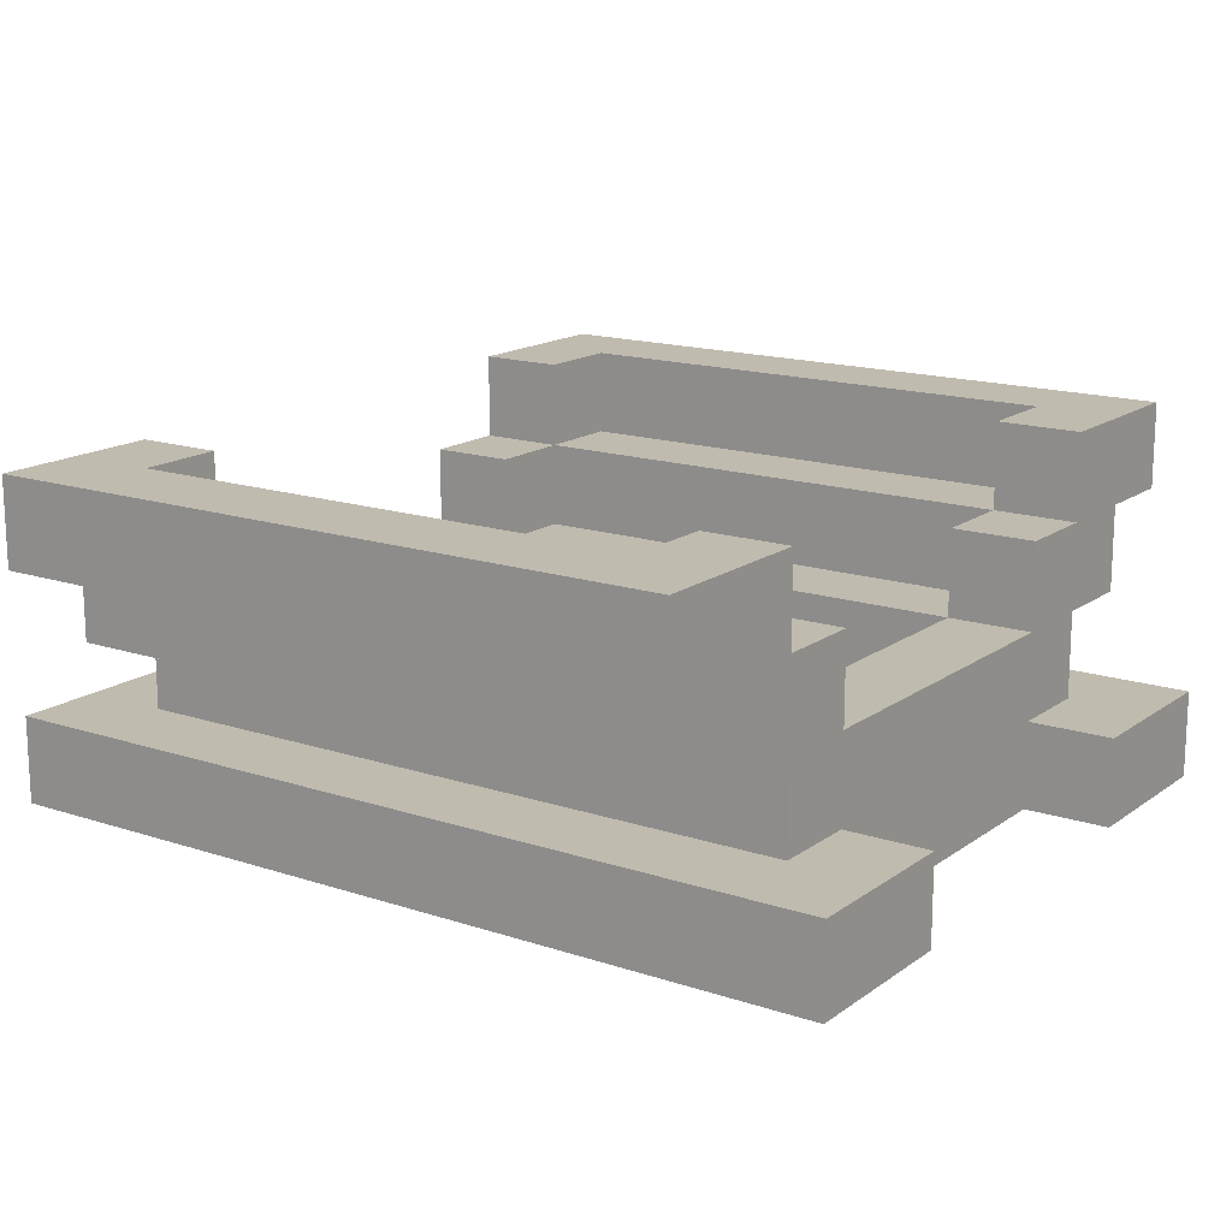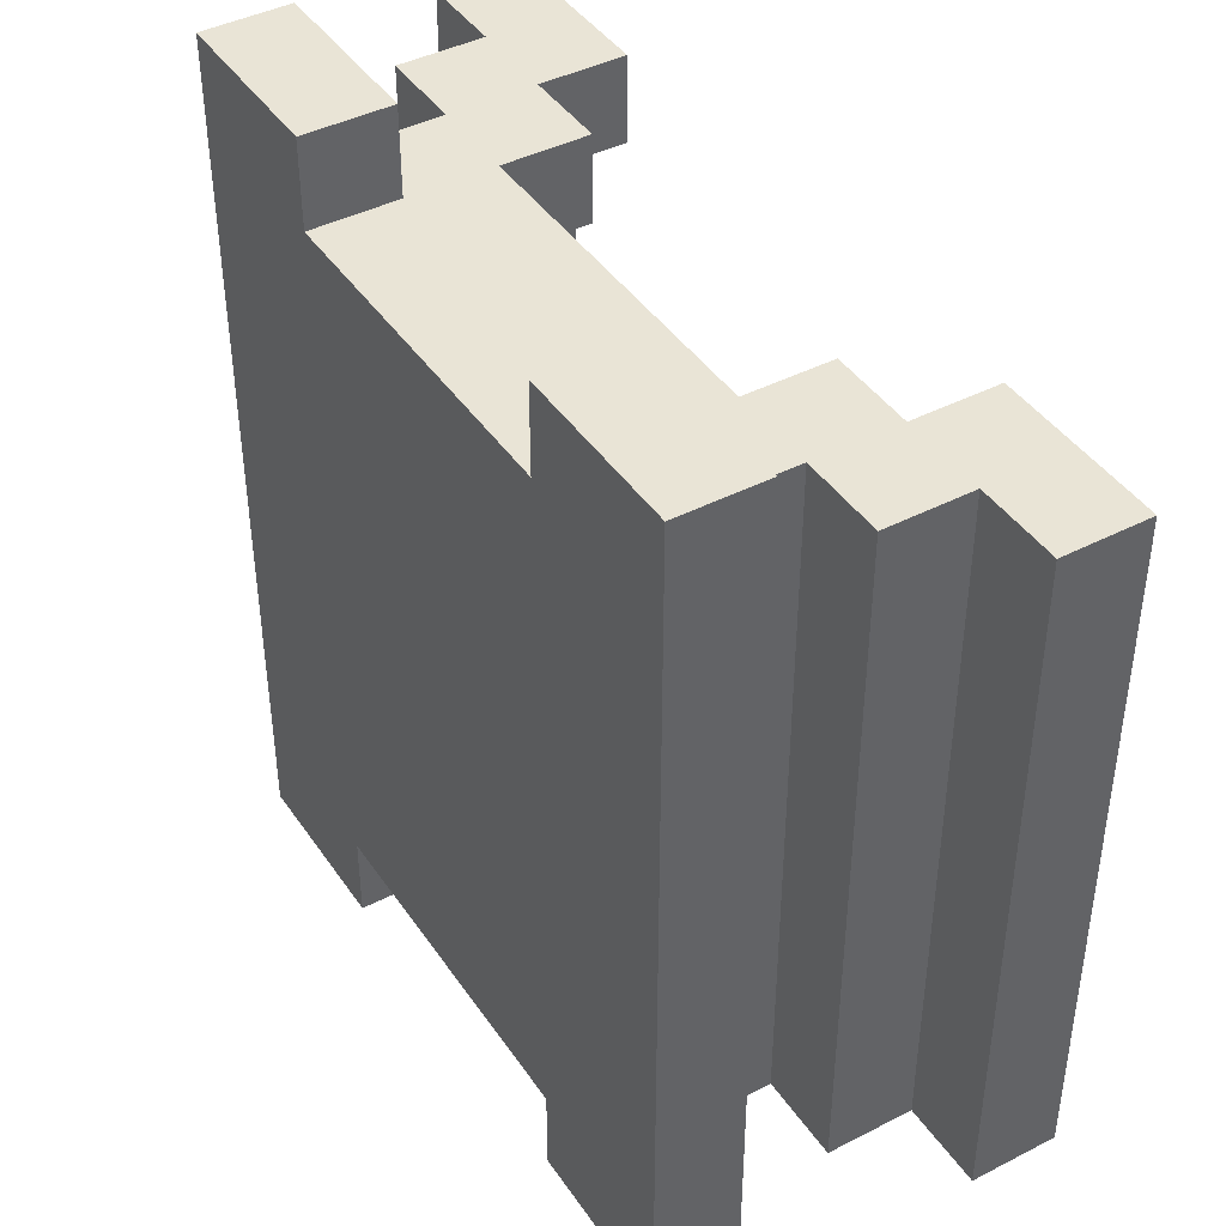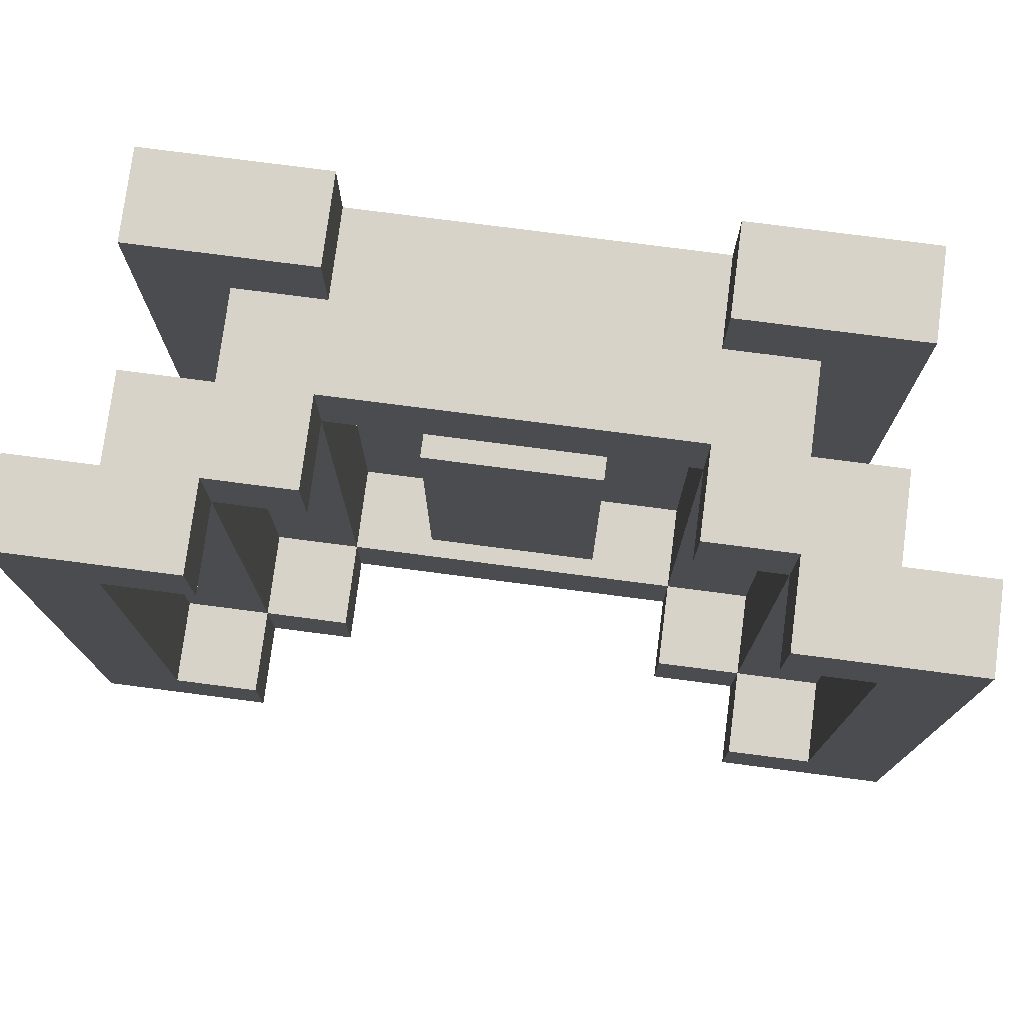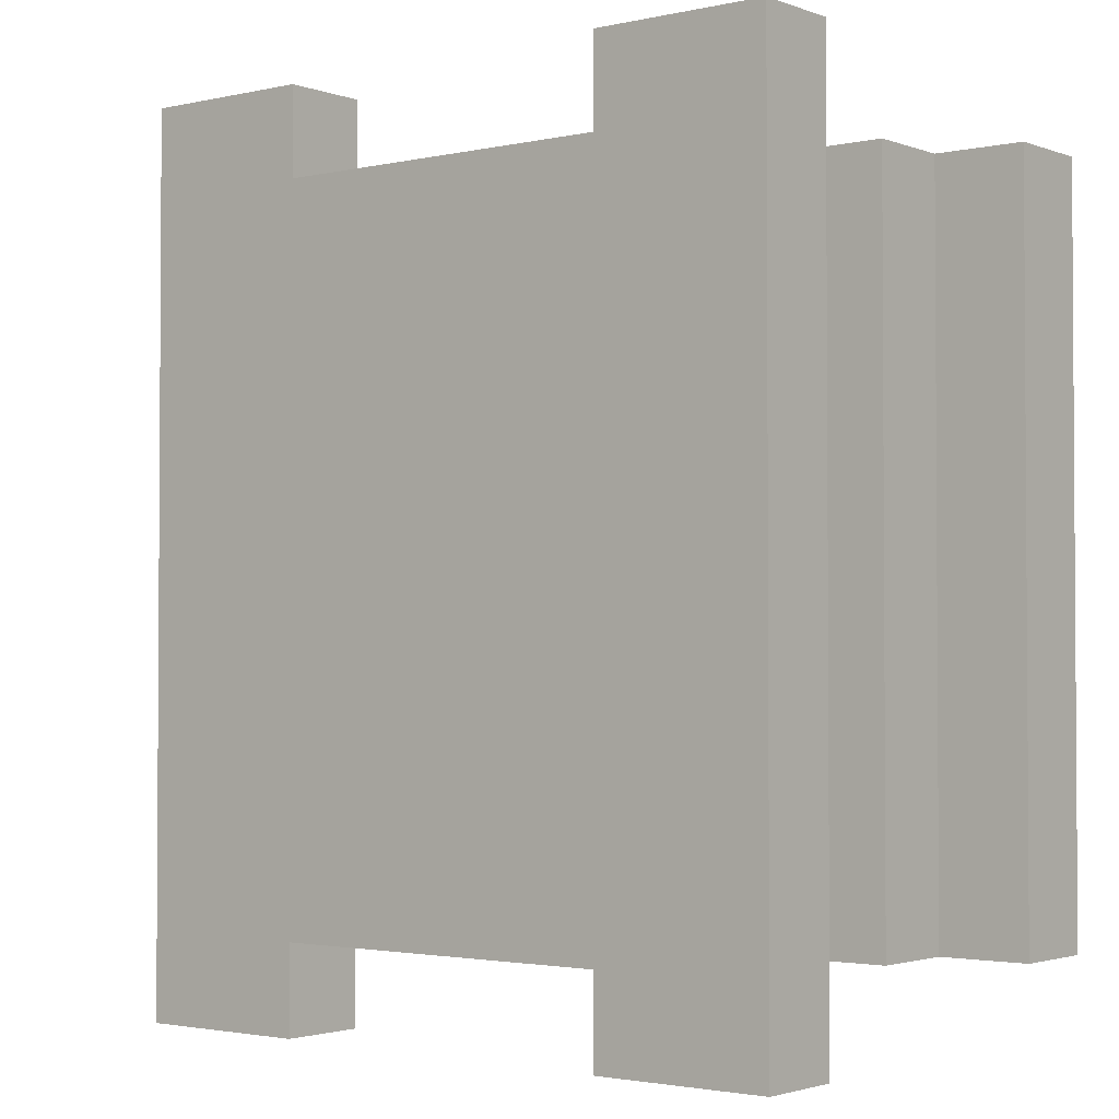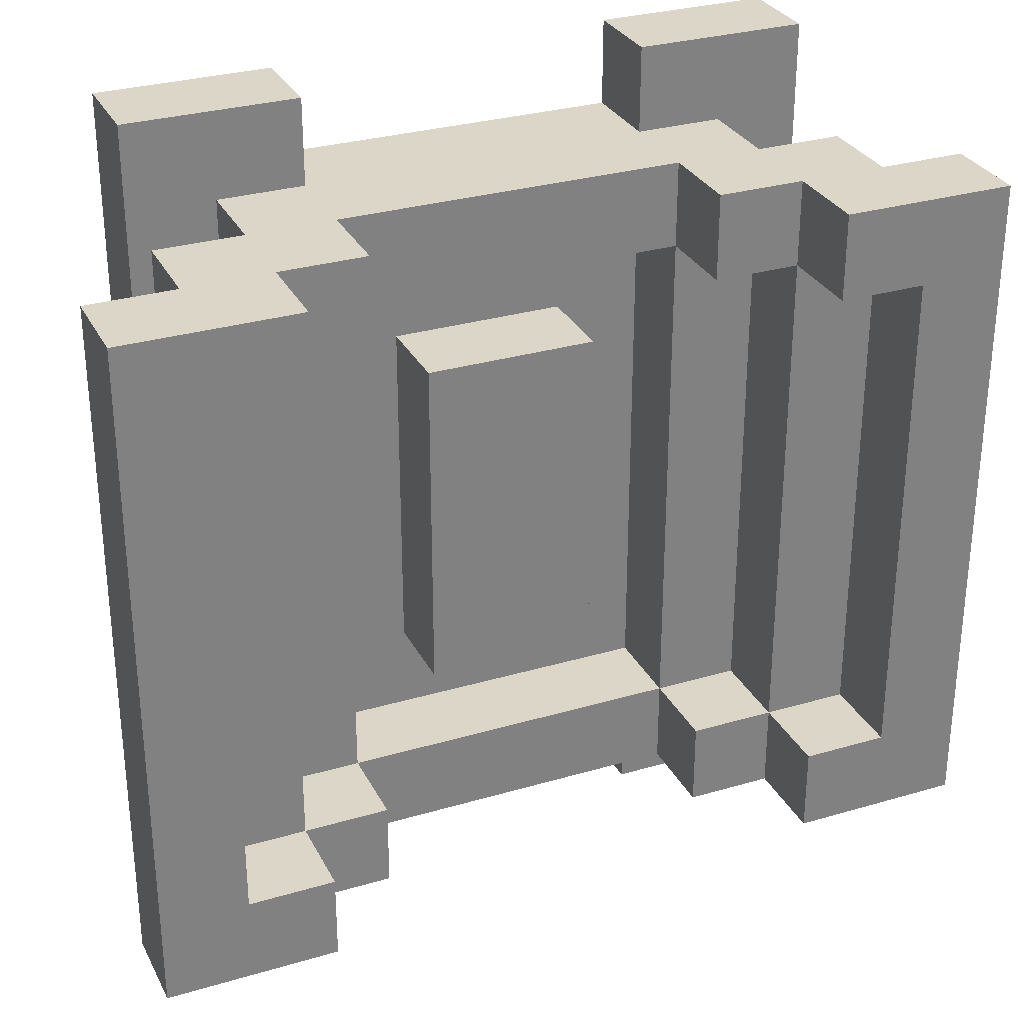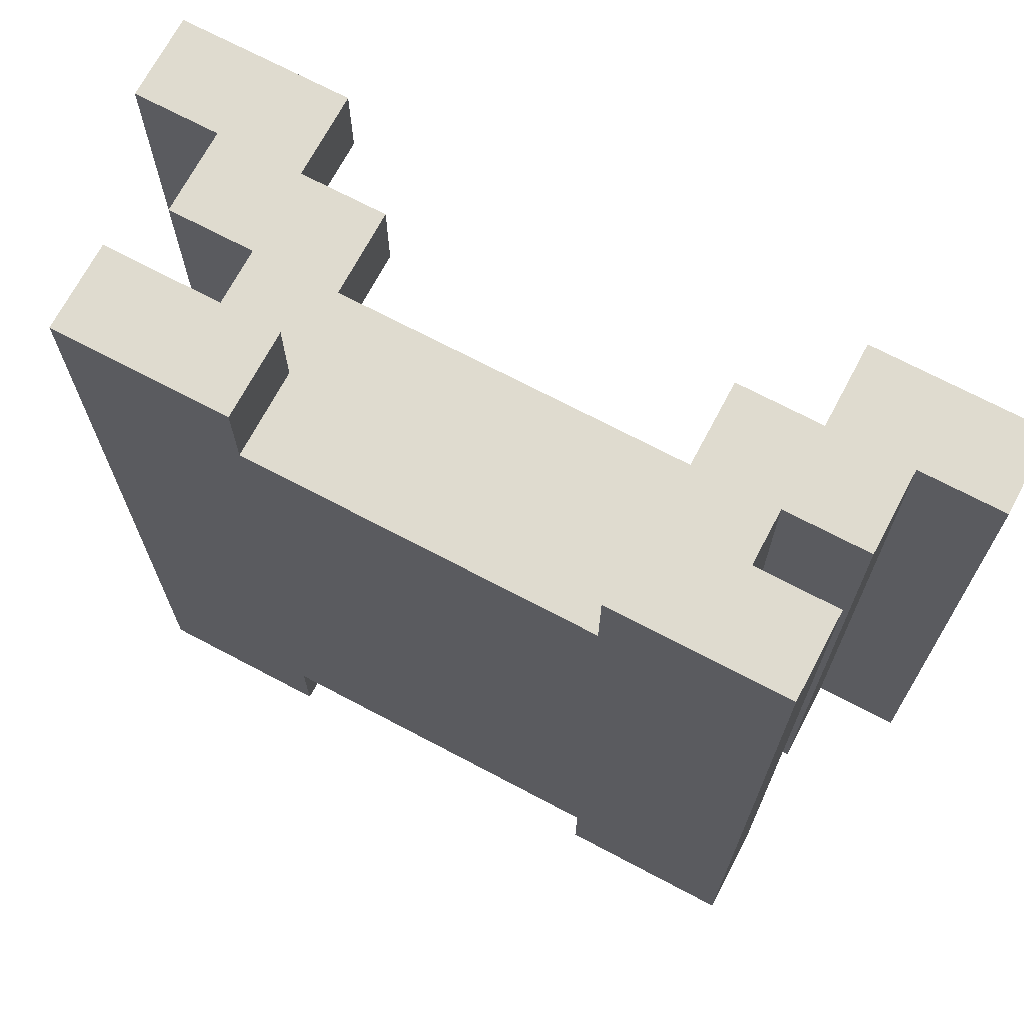
<metadata>
{"format":"obj","ext":"obj","renderer":"f3d","projection":"perspective","resolution":1024,"background":"white","views":[{"elev":15.9,"azim":124.7,"up":"+Y"},{"elev":42.5,"azim":58.5,"up":"+Z"},{"elev":76.6,"azim":-172.6,"up":"+Z"},{"elev":-2.2,"azim":38.4,"up":"+Z"},{"elev":30.2,"azim":156.8,"up":"+Z"},{"elev":70.3,"azim":27.9,"up":"+Z"}]}
</metadata>
<code>
v  -0.5 0.3917 0.4
v  -0.5 0.2917 -0.4
v  -0.5 0.2917 0.4
v  -0.5 0.3917 -0.4
v  -0.4 0.0917 0.5
v  -0.4 -0.0083 -0.5
v  -0.4 -0.0083 0.5
v  -0.4 0.0917 -0.5
v  -0.4 0.2917 0.4
v  -0.4 0.1917 0.3
v  -0.4 0.1917 0.4
v  -0.4 0.2917 0.3
v  -0.4 0.1917 -0.3
v  -0.4 0.2917 -0.3
v  -0.4 0.1917 -0.4
v  -0.4 0.2917 -0.4
v  -0.3 0.1917 0.4
v  -0.3 0.0917 0.3
v  -0.3 0.0917 0.4
v  -0.3 0.1917 0.3
v  -0.3 0.0917 -0.3
v  -0.3 0.1917 -0.3
v  -0.3 0.0917 -0.4
v  -0.3 0.1917 -0.4
v  -0.1 0.1917 0.2
v  -0.1 0.0917 0.1
v  -0.1 0.0917 0.2
v  -0.1 0.1917 0.1
v  -0.1 0.0917 -0
v  -0.1 0.1917 -0
v  -0.1 0.0917 -0.1
v  -0.1 0.1917 -0.1
v  -0.1 0.0917 -0.2
v  -0.1 0.1917 -0.2
v  0.2 0.0917 0.5
v  0.2 -0.0083 0.4
v  0.2 -0.0083 0.5
v  0.2 0.0917 0.4
v  0.2 0.0917 -0.4
v  0.2 -0.0083 -0.5
v  0.2 -0.0083 -0.4
v  0.2 0.0917 -0.5
v  0.2 0.1917 0.3
v  0.2 0.0917 -0.3
v  0.2 0.0917 -0.2
v  0.2 0.0917 0.2
v  0.2 0.0917 0.3
v  0.2 0.1917 -0.3
v  0.2 0.2917 0.4
v  0.2 0.1917 0.4
v  0.2 0.2917 0.3
v  0.2 0.2917 -0.3
v  0.2 0.1917 -0.4
v  0.2 0.2917 -0.4
v  0.3 0.2917 0.3
v  0.3 0.1917 -0.3
v  0.3 0.1917 0.3
v  0.3 0.2917 -0.3
v  0.3 0.3917 0.4
v  0.3 0.2917 0.4
v  0.3 0.3917 0.3
v  0.3 0.3917 -0.3
v  0.3 0.2917 -0.4
v  0.3 0.3917 -0.4
v  0.4 0.3917 0.3
v  0.4 0.2917 -0.3
v  0.4 0.2917 0.3
v  0.4 0.3917 -0.3
v  -0.4 0.3917 0.3
v  -0.4 0.3917 -0.3
v  -0.3 0.2917 0.3
v  -0.3 0.2917 -0.3
v  -0.3 0.2917 0.4
v  -0.3 0.3917 0.4
v  -0.3 0.3917 0.3
v  -0.3 0.2917 -0.4
v  -0.3 0.3917 -0.3
v  -0.3 0.3917 -0.4
v  -0.2 -0.0083 0.5
v  -0.2 -0.0083 0.4
v  -0.2 0.0917 0.5
v  -0.2 0.0917 0.4
v  -0.2 -0.0083 -0.4
v  -0.2 -0.0083 -0.5
v  -0.2 0.0917 -0.4
v  -0.2 0.0917 -0.5
v  -0.2 0.0917 -0.2
v  -0.2 0.0917 -0.3
v  -0.2 0.1917 0.3
v  -0.2 0.0917 0.3
v  -0.2 0.0917 0.2
v  -0.2 0.0917 -0
v  -0.2 0.0917 0.1
v  -0.2 0.1917 -0.3
v  -0.2 0.1917 0.4
v  -0.2 0.2917 0.4
v  -0.2 0.2917 0.3
v  -0.2 0.1917 -0.4
v  -0.2 0.2917 -0.3
v  -0.2 0.2917 -0.4
v  0.1 0.0917 0.2
v  0.1 0.0917 0.1
v  0.1 0.1917 0.2
v  0.1 0.0917 -0
v  0.1 0.1917 0.1
v  0.1 0.0917 -0.1
v  0.1 0.1917 -0
v  0.1 0.0917 -0.2
v  0.1 0.1917 -0.1
v  0.1 0.1917 -0.2
v  0.3 0.0917 0.4
v  0.3 0.0917 0.3
v  0.3 0.1917 0.4
v  0.3 0.0917 -0.4
v  0.3 0.1917 -0.4
v  0.4 -0.0083 0.5
v  0.4 -0.0083 -0.5
v  0.4 0.0917 0.5
v  0.4 0.0917 -0.5
v  0.4 0.1917 0.4
v  0.4 0.1917 0.3
v  0.4 0.2917 0.4
v  0.4 0.1917 -0.3
v  0.4 0.1917 -0.4
v  0.4 0.2917 -0.4
v  0.5 0.2917 0.4
v  0.5 0.2917 -0.4
v  0.5 0.3917 0.4
v  0.5 0.3917 -0.4
v  0.1 -0.0083 0.4
v  0.1 0.0917 0.4
v  0 0.0917 0.2
v  0 0.1917 0.2
v  0 0.0917 -0.3
v  0.1 0.0917 -0.3
v  -0.1 0.0917 0.3
v  0.1 0.0917 0.3
v  0 0.0917 -0.2
v  0 0.1917 -0.2
v  -0.1 -0.0083 -0.4
v  -0.1 0.0917 -0.4
v  0.1 -0.0083 -0.4
v  0.1 0.0917 -0.4
v  -0.2 -0.0083 0.3
v  -0.1 -0.0083 0.3
v  0.1 -0.0083 0.3
v  0.2 -0.0083 0.3
v  -0.2 -0.0083 0.2
v  -0.1 -0.0083 0.2
v  0.1 -0.0083 0.2
v  0.2 -0.0083 0.2
v  -0.2 -0.0083 0.1
v  -0.1 -0.0083 0.1
v  -0.2 -0.0083 -0
v  -0.1 -0.0083 -0
v  -0.2 -0.0083 -0.2
v  0 -0.0083 -0.2
v  0.1 -0.0083 -0.2
v  0.2 -0.0083 -0.2
v  -0.2 -0.0083 -0.3
v  -0.1 -0.0083 -0.3
v  0 -0.0083 -0.3
v  0.1 -0.0083 -0.3
v  0.2 -0.0083 -0.3
v  0 0.1917 0.1
v  0 0.1917 -0
v  0 0.1917 -0.1
o fire
g fire
f 1 2 3
f 4 2 1
f 5 6 7
f 8 6 5
f 9 10 11
f 12 13 10
f 12 10 9
f 14 15 13
f 14 13 12
f 16 15 14
f 17 18 19
f 20 21 18
f 20 18 17
f 22 23 21
f 22 21 20
f 24 23 22
f 25 26 27
f 28 29 26
f 28 26 25
f 30 31 29
f 30 29 28
f 32 33 31
f 32 31 30
f 34 33 32
f 35 36 37
f 38 36 35
f 39 40 41
f 42 40 39
f 43 44 45
f 43 46 47
f 43 45 46
f 48 44 43
f 49 43 50
f 51 43 49
f 52 53 48
f 54 53 52
f 55 56 57
f 58 56 55
f 59 55 60
f 61 55 59
f 62 63 58
f 64 63 62
f 65 66 67
f 68 66 65
f 12 14 69
f 69 14 70
f 20 22 71
f 71 22 72
f 73 71 74
f 74 71 75
f 72 76 77
f 77 76 78
f 79 80 81
f 81 80 82
f 83 84 85
f 85 84 86
f 87 88 89
f 90 91 89
f 92 87 89
f 93 92 89
f 91 93 89
f 89 88 94
f 95 89 96
f 96 89 97
f 94 98 99
f 99 98 100
f 101 102 103
f 102 104 105
f 103 102 105
f 104 106 107
f 105 104 107
f 106 108 109
f 107 106 109
f 109 108 110
f 111 112 113
f 112 114 57
f 113 112 57
f 57 114 56
f 56 114 115
f 116 117 118
f 118 117 119
f 120 121 122
f 121 123 67
f 122 121 67
f 123 124 66
f 67 123 66
f 66 124 125
f 126 127 128
f 128 127 129
f 79 5 7
f 81 5 79
f 116 35 37
f 118 35 116
f 9 1 3
f 17 9 11
f 73 1 9
f 73 9 17
f 74 1 73
f 82 17 19
f 82 73 17
f 95 73 82
f 96 73 95
f 130 82 80
f 130 95 82
f 131 95 130
f 36 131 130
f 38 95 131
f 38 131 36
f 50 95 38
f 111 50 38
f 113 49 50
f 113 50 111
f 60 49 113
f 120 60 113
f 122 59 60
f 122 60 120
f 126 59 122
f 128 59 126
f 132 25 27
f 133 25 132
f 101 133 132
f 103 133 101
f 72 70 14
f 77 70 72
f 94 72 22
f 99 72 94
f 134 94 88
f 135 94 134
f 44 94 135
f 48 94 44
f 56 52 48
f 58 52 56
f 66 62 58
f 68 62 66
f 12 69 71
f 71 69 75
f 20 71 89
f 89 71 97
f 90 89 136
f 136 89 137
f 137 89 47
f 47 89 43
f 43 51 57
f 57 51 55
f 55 61 67
f 67 61 65
f 33 34 138
f 138 34 139
f 138 139 108
f 108 139 110
f 2 4 16
f 15 16 24
f 16 4 76
f 24 16 76
f 76 4 78
f 23 24 85
f 24 76 98
f 85 24 98
f 98 76 100
f 83 85 140
f 85 98 141
f 140 85 141
f 140 141 142
f 141 98 143
f 142 141 143
f 142 143 41
f 143 98 39
f 41 143 39
f 39 98 53
f 53 54 114
f 39 53 114
f 114 54 115
f 115 54 63
f 115 63 124
f 63 64 125
f 124 63 125
f 125 64 127
f 127 64 129
f 6 8 84
f 84 8 86
f 40 42 117
f 117 42 119
f 80 79 7
f 36 116 37
f 144 130 80
f 144 80 7
f 145 130 144
f 146 36 130
f 146 130 145
f 147 116 36
f 147 36 146
f 148 145 144
f 148 144 7
f 149 146 145
f 149 145 148
f 150 147 146
f 150 146 149
f 151 116 147
f 151 147 150
f 152 150 149
f 152 148 7
f 152 151 150
f 152 149 148
f 153 151 152
f 154 152 7
f 154 153 152
f 155 151 153
f 155 153 154
f 156 154 7
f 156 155 154
f 157 151 155
f 157 155 156
f 158 151 157
f 159 116 151
f 159 151 158
f 160 156 7
f 160 157 156
f 161 157 160
f 162 158 157
f 162 157 161
f 163 159 158
f 163 158 162
f 164 116 159
f 164 159 163
f 83 161 160
f 83 160 7
f 140 163 162
f 140 161 83
f 140 162 161
f 142 164 163
f 142 163 140
f 41 116 164
f 41 164 142
f 6 83 7
f 84 83 6
f 40 116 41
f 117 116 40
f 10 17 11
f 20 17 10
f 57 120 113
f 121 120 57
f 13 20 10
f 22 20 13
f 56 121 57
f 123 121 56
f 15 22 13
f 24 22 15
f 115 123 56
f 124 123 115
f 12 9 3
f 67 126 122
f 14 12 3
f 66 126 67
f 2 14 3
f 16 14 2
f 125 126 66
f 127 126 125
f 5 81 19
f 19 81 82
f 35 118 38
f 38 118 111
f 5 19 18
f 111 118 112
f 90 136 91
f 136 137 27
f 91 136 27
f 27 137 132
f 137 47 101
f 132 137 101
f 101 47 46
f 91 27 93
f 93 27 26
f 101 46 102
f 93 26 92
f 92 26 29
f 102 46 104
f 92 29 31
f 104 46 106
f 92 31 87
f 87 31 33
f 106 46 108
f 108 46 45
f 5 18 21
f 33 138 88
f 87 33 88
f 138 108 134
f 88 138 134
f 108 45 135
f 134 108 135
f 135 45 44
f 5 21 23
f 112 118 114
f 23 85 8
f 5 23 8
f 8 85 86
f 39 114 42
f 114 118 119
f 42 114 119
f 95 50 89
f 89 50 43
f 25 133 28
f 133 103 165
f 28 133 165
f 165 103 105
f 28 165 30
f 165 105 30
f 30 105 166
f 166 105 107
f 30 166 32
f 166 107 167
f 32 166 167
f 167 107 109
f 32 167 34
f 167 109 139
f 34 167 139
f 139 109 110
f 20 89 22
f 22 89 94
f 43 57 48
f 48 57 56
f 94 48 98
f 98 48 53
f 73 96 71
f 71 96 97
f 49 60 51
f 51 60 55
f 12 71 14
f 14 71 72
f 55 67 58
f 58 67 66
f 72 99 76
f 76 99 100
f 52 58 54
f 54 58 63
f 1 74 69
f 69 74 75
f 59 128 61
f 61 128 65
f 1 69 70
f 65 128 68
f 70 77 4
f 1 70 4
f 4 77 78
f 62 68 64
f 68 128 129
f 64 68 129

</code>
